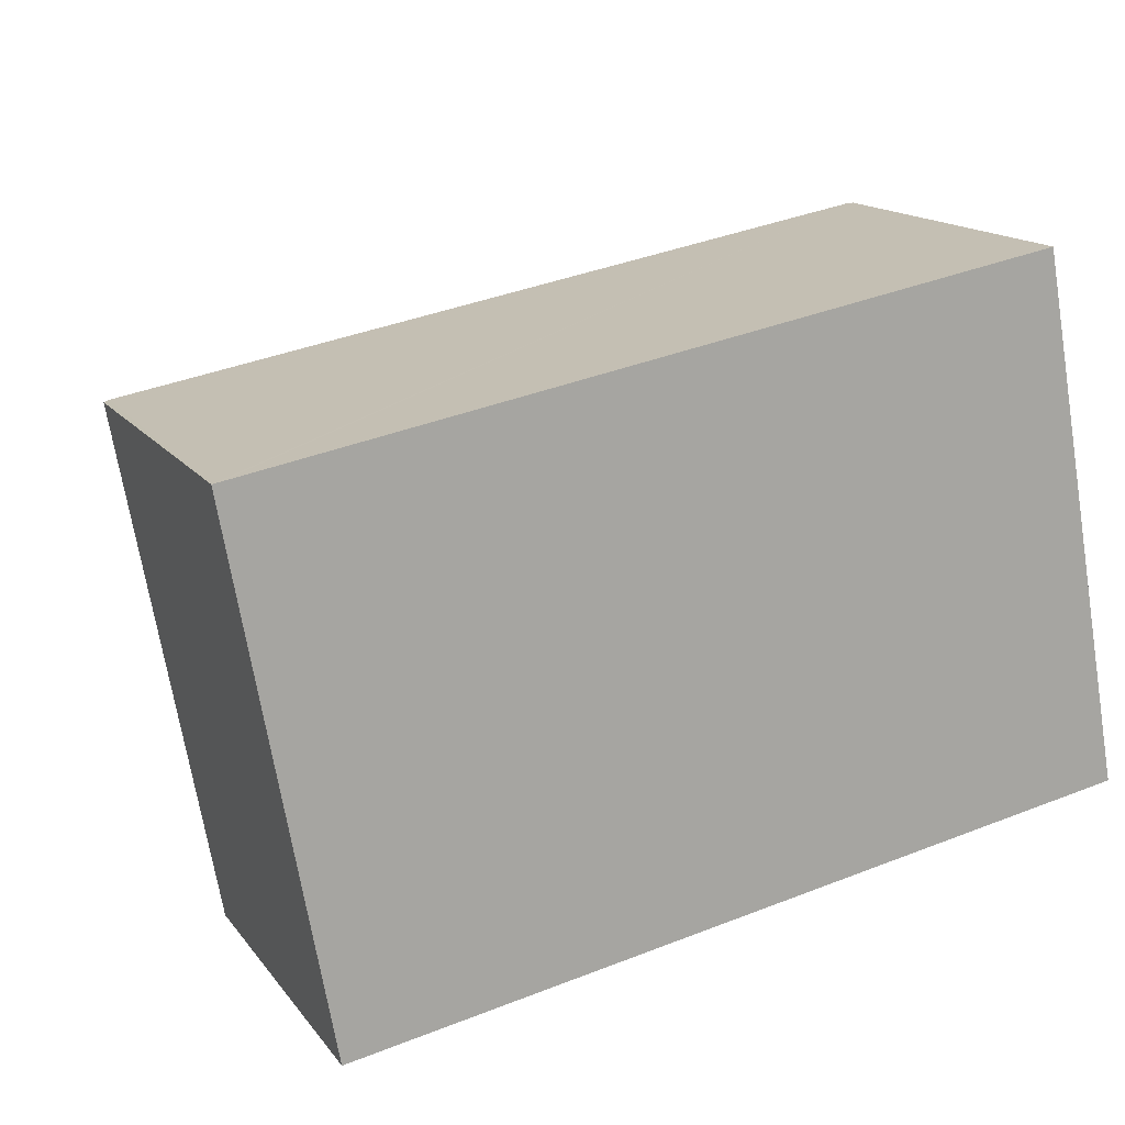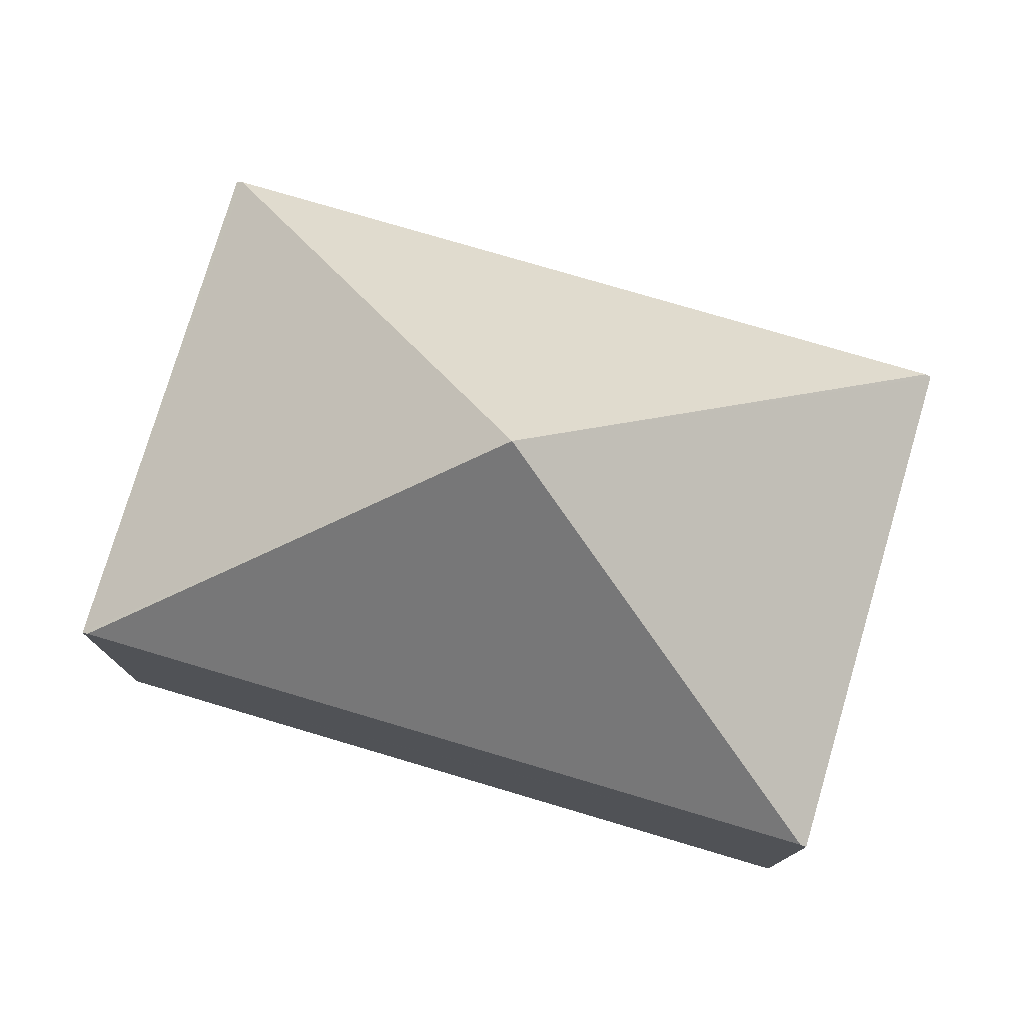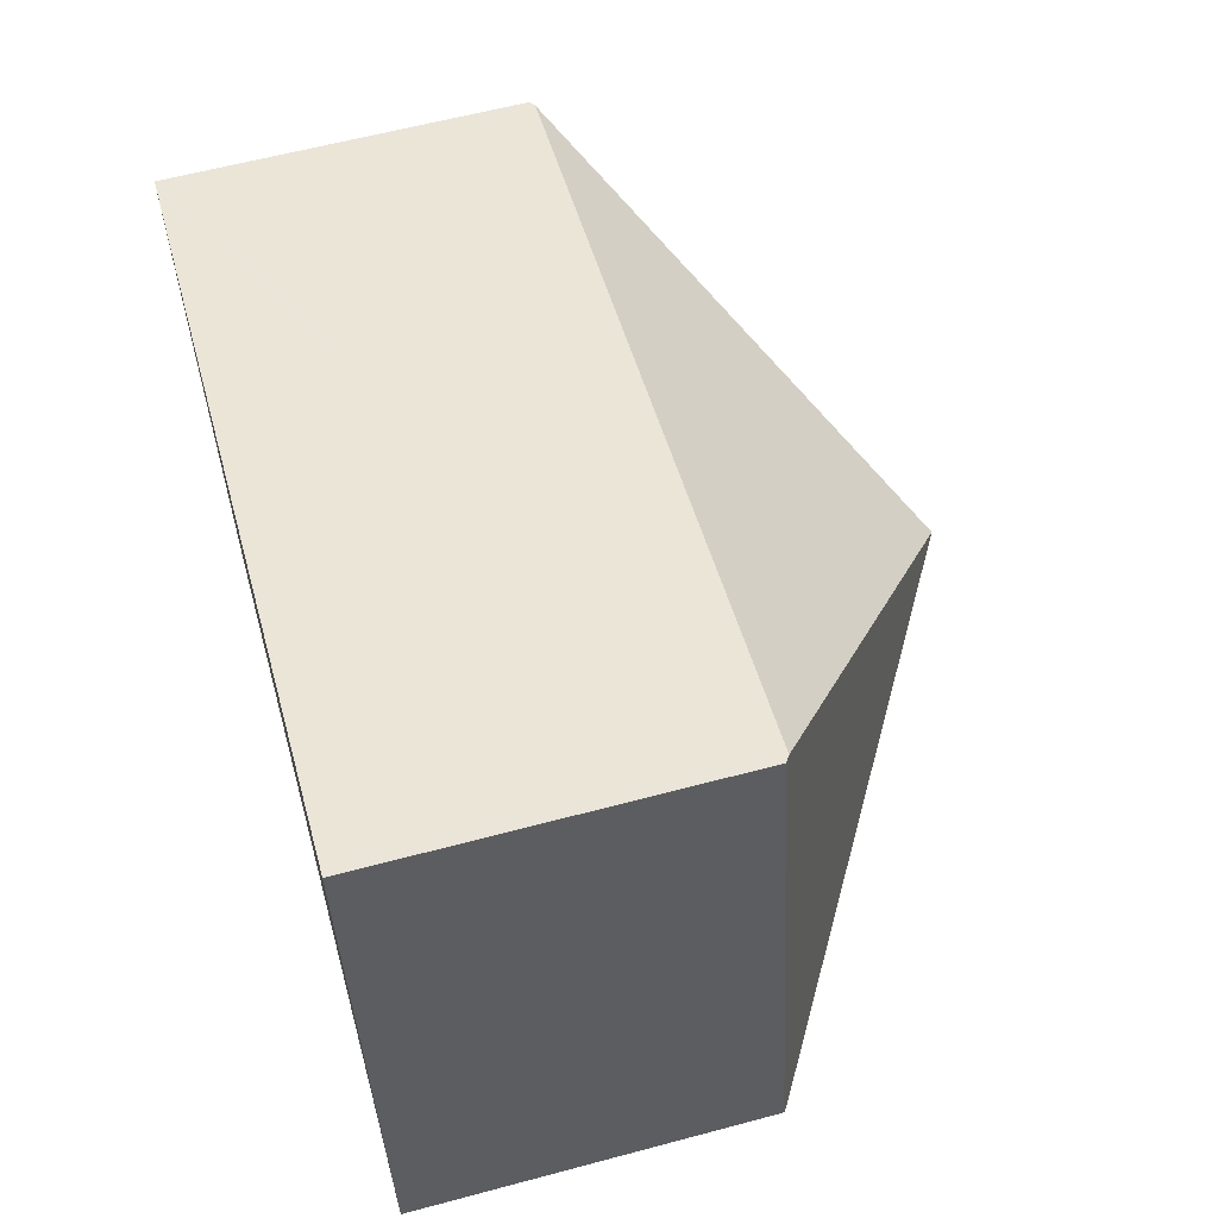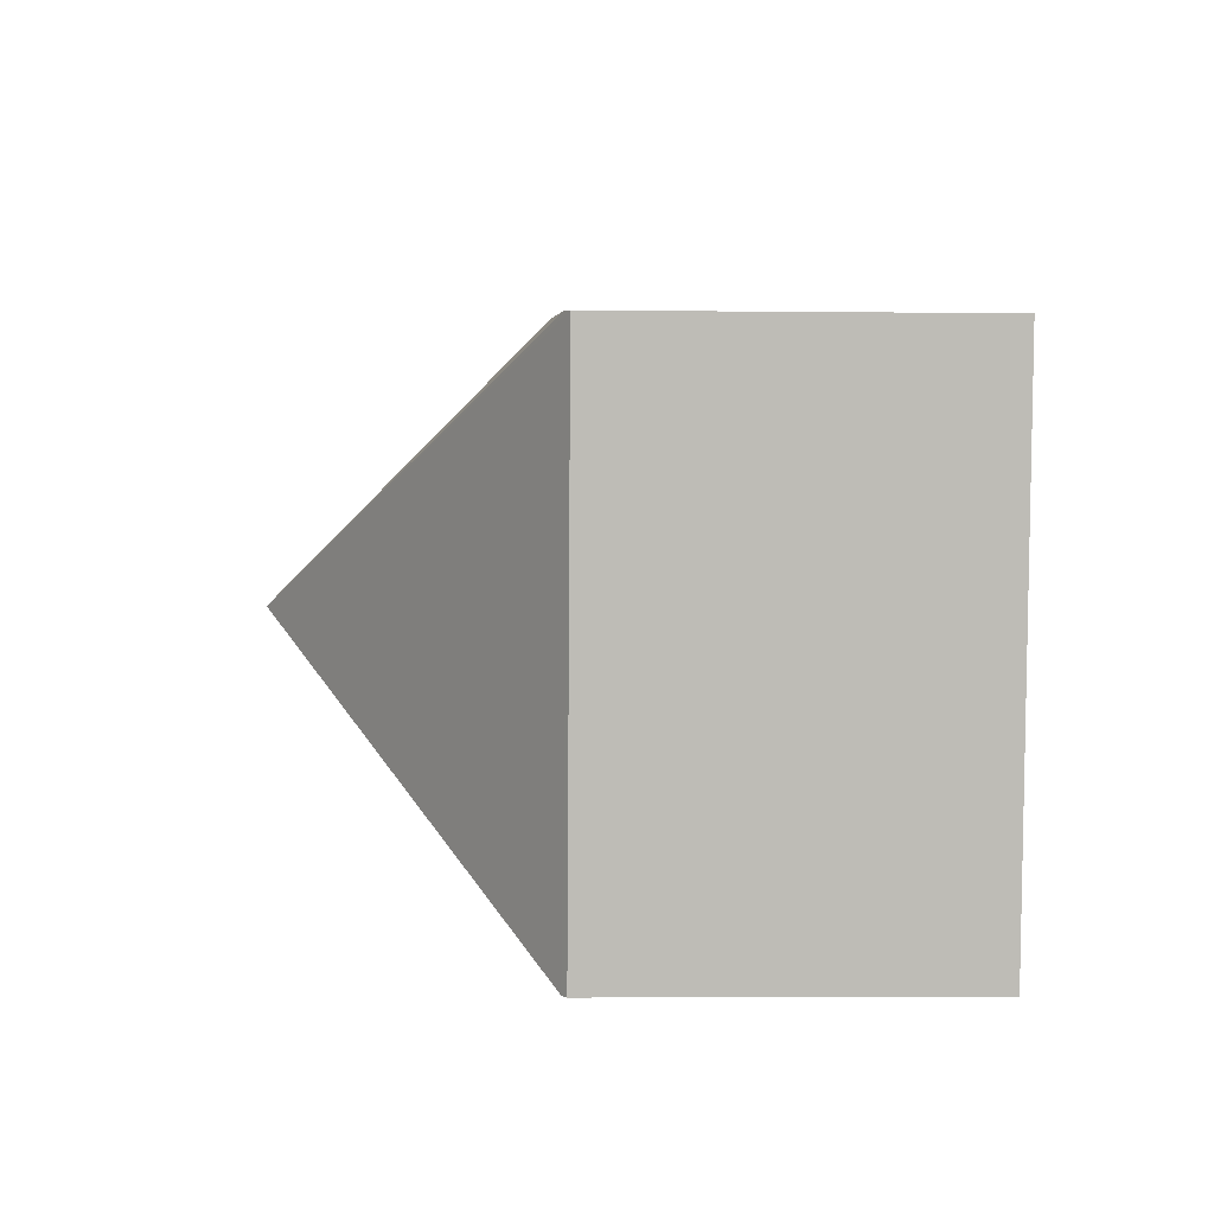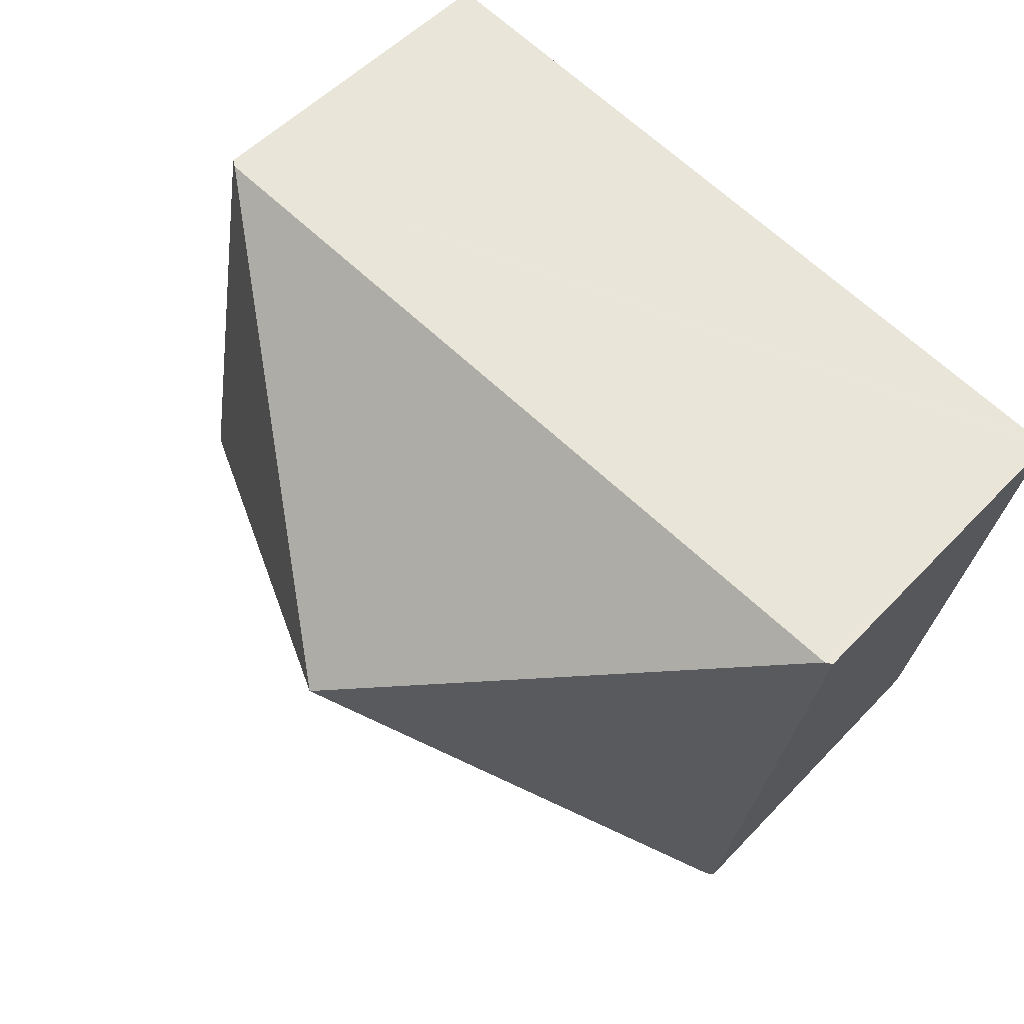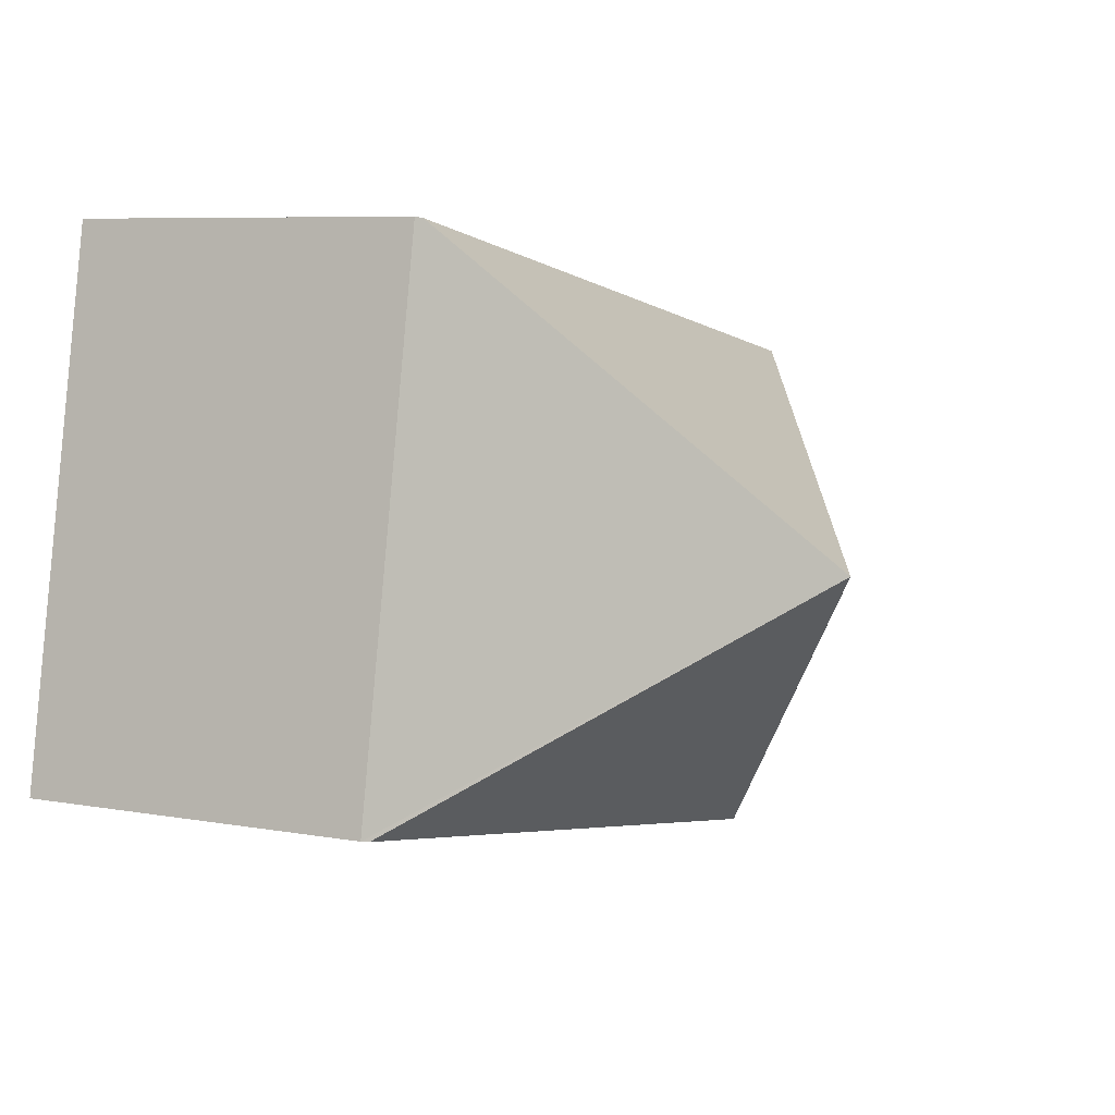
<metadata>
{"format":"obj","ext":"obj","renderer":"f3d","projection":"perspective","resolution":1024,"background":"white","views":[{"elev":15.2,"azim":-23.8,"up":"+Z"},{"elev":77.3,"azim":-173.9,"up":"+Y"},{"elev":60.5,"azim":74.7,"up":"+Z"},{"elev":-4.7,"azim":-92.0,"up":"+Z"},{"elev":52.3,"azim":-138.2,"up":"+Z"},{"elev":7.2,"azim":117.6,"up":"+Z"}]}
</metadata>
<code>
v  6.352 2.554 -2.734
v  5.613 2.586 1.029
v  5.66 2.554 1.038
v  3.176 4.487 -1.367
v  6.305 2.587 -2.743
v  0.046 2.586 0.008
v  4.952 2.586 -2.991
v  0.739 2.587 -3.763
v  0 2.555 1.564e-16
v  0.691 2.554 -3.772
v  6.352 1.674e-16 -2.734
v  6.305 1.68e-16 -2.743
v  4.952 1.831e-16 -2.991
v  0.739 2.304e-16 -3.763
v  0.691 2.31e-16 -3.772
v  0 0 0
v  0.046 -4.899e-19 0.008
v  5.613 -6.301e-17 1.029
v  5.66 -6.356e-17 1.038
g defaultobject
f 1 2 3
f 2 1 4
f 4 1 5
f 6 2 4
f 7 4 5
f 4 7 8
f 9 8 10
f 8 9 4
f 4 9 6
f 1 7 5
f 7 1 11
f 7 11 8
f 8 11 12
f 8 12 13
f 8 13 10
f 10 13 14
f 10 14 15
f 10 16 9
f 16 10 15
f 16 6 9
f 6 16 2
f 2 16 17
f 2 17 18
f 2 18 3
f 3 18 19
f 19 1 3
f 1 19 11
f 18 11 19
f 11 18 17
f 11 17 12
f 12 17 13
f 13 17 14
f 14 17 16
f 14 16 15

</code>
